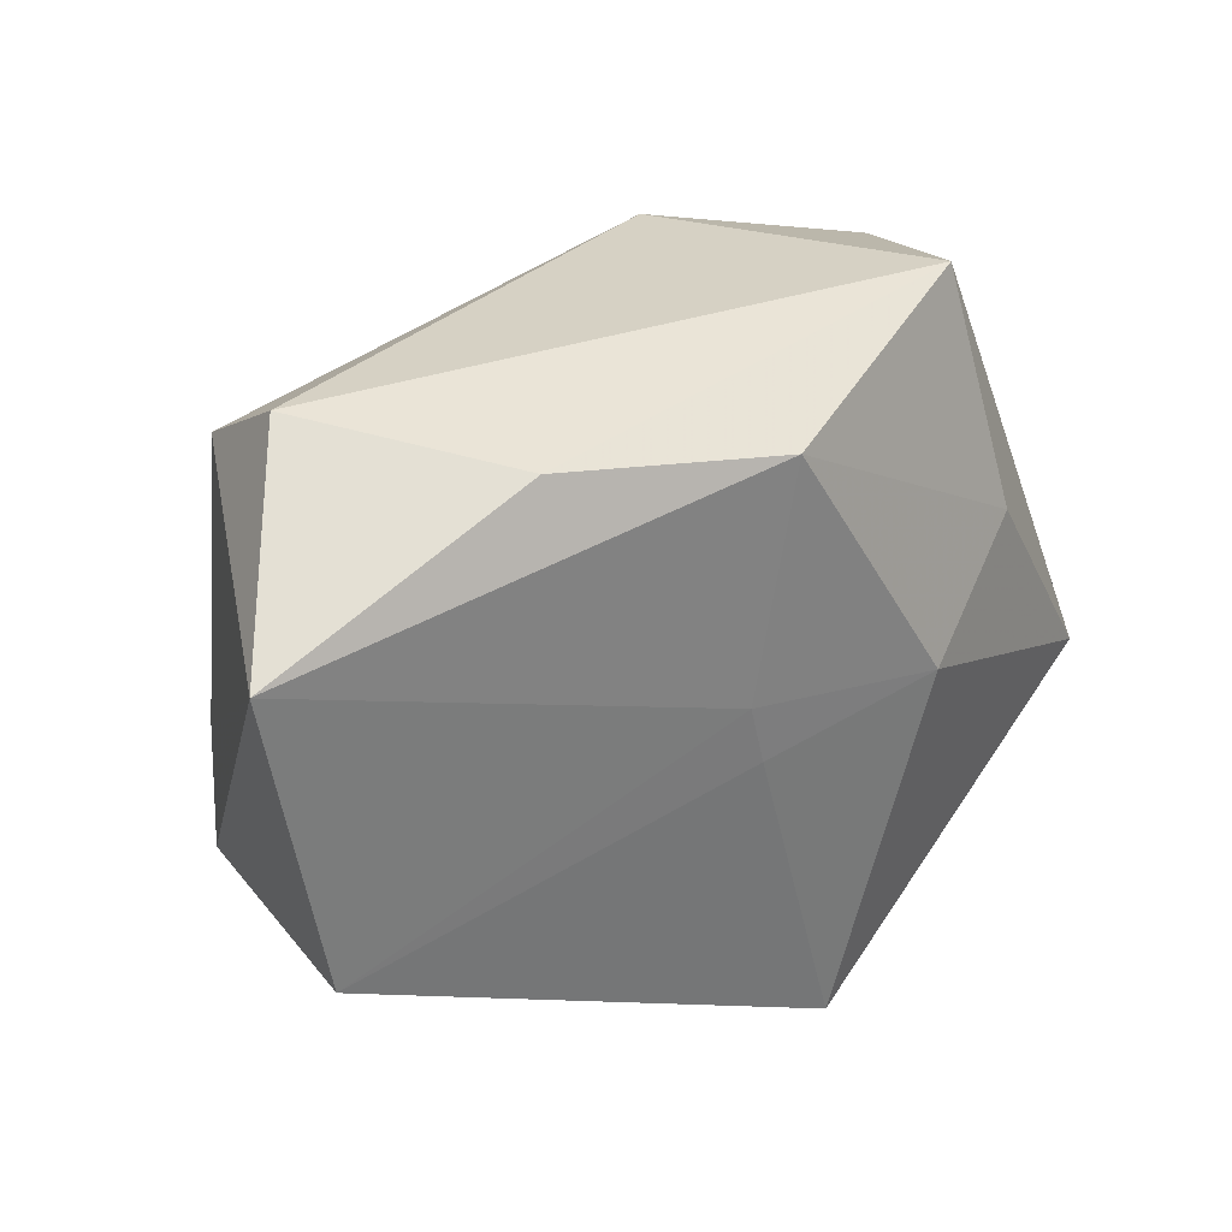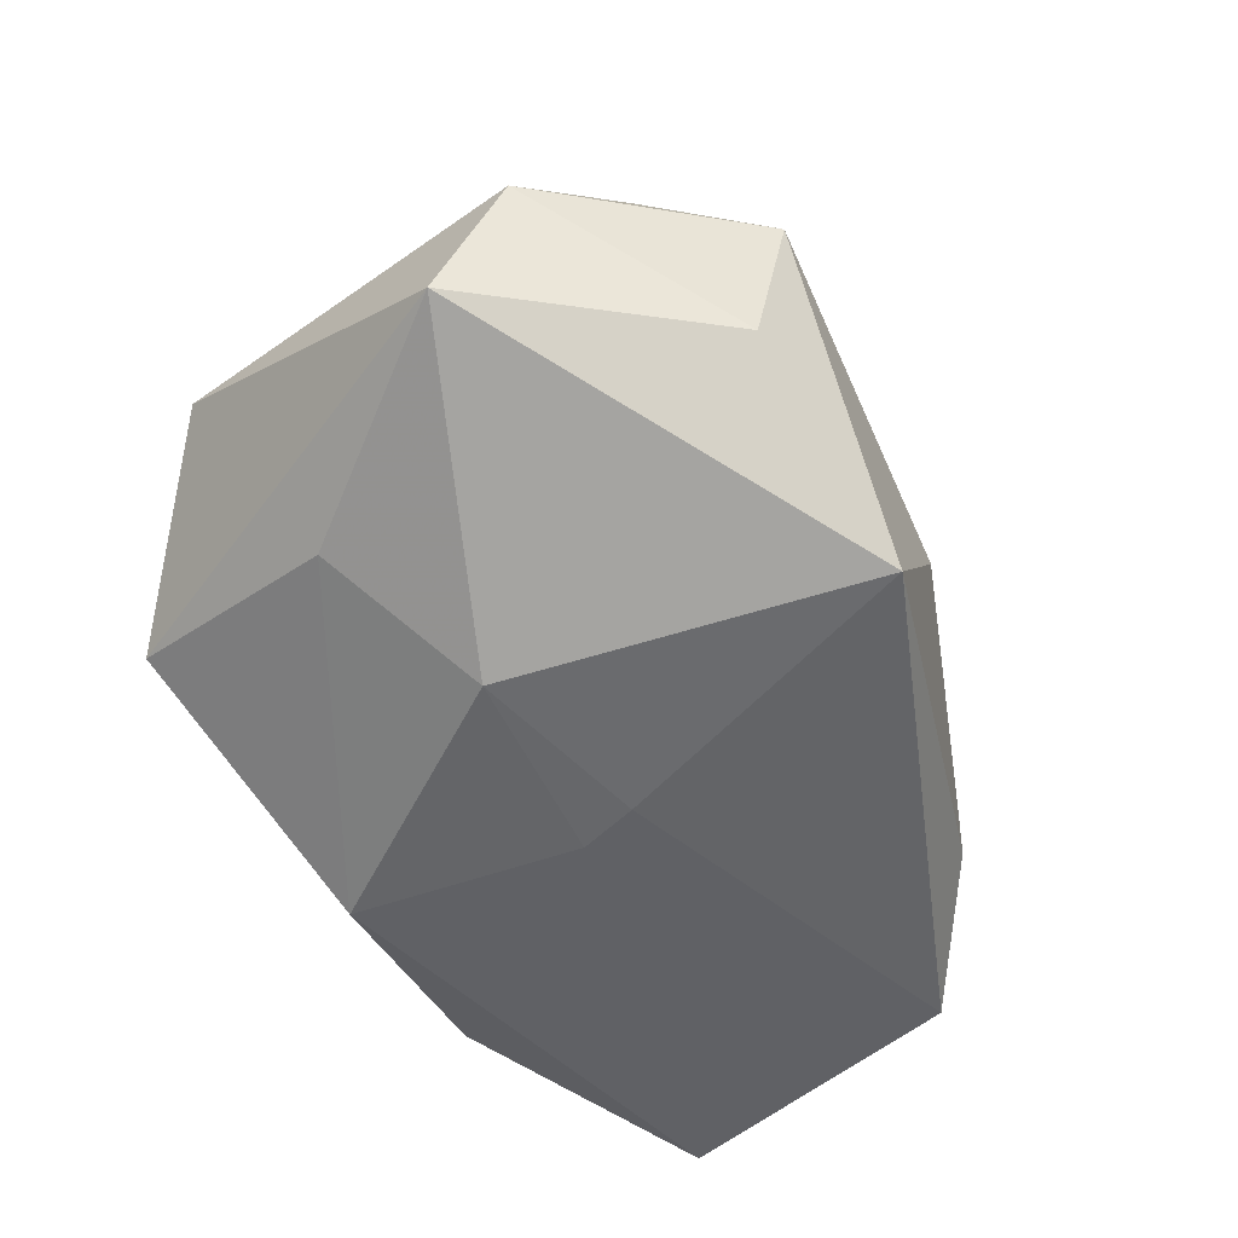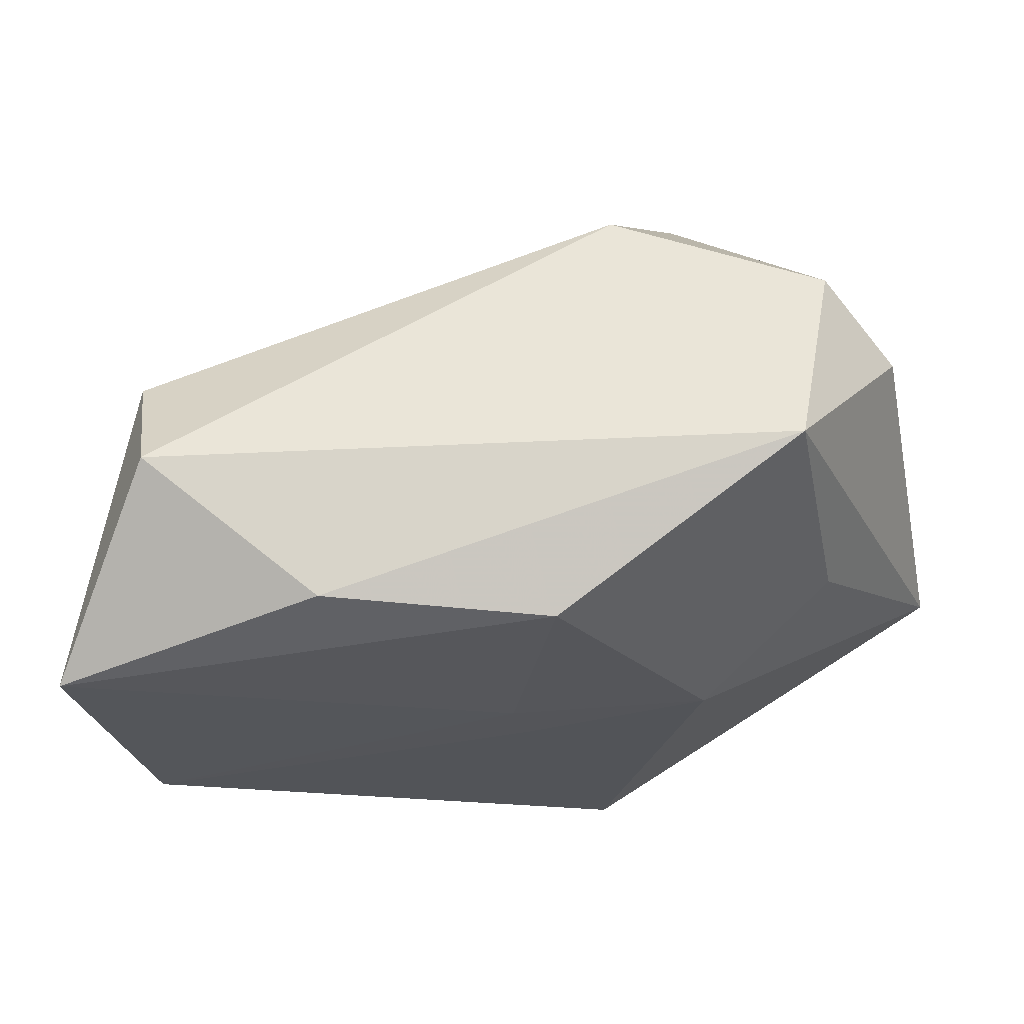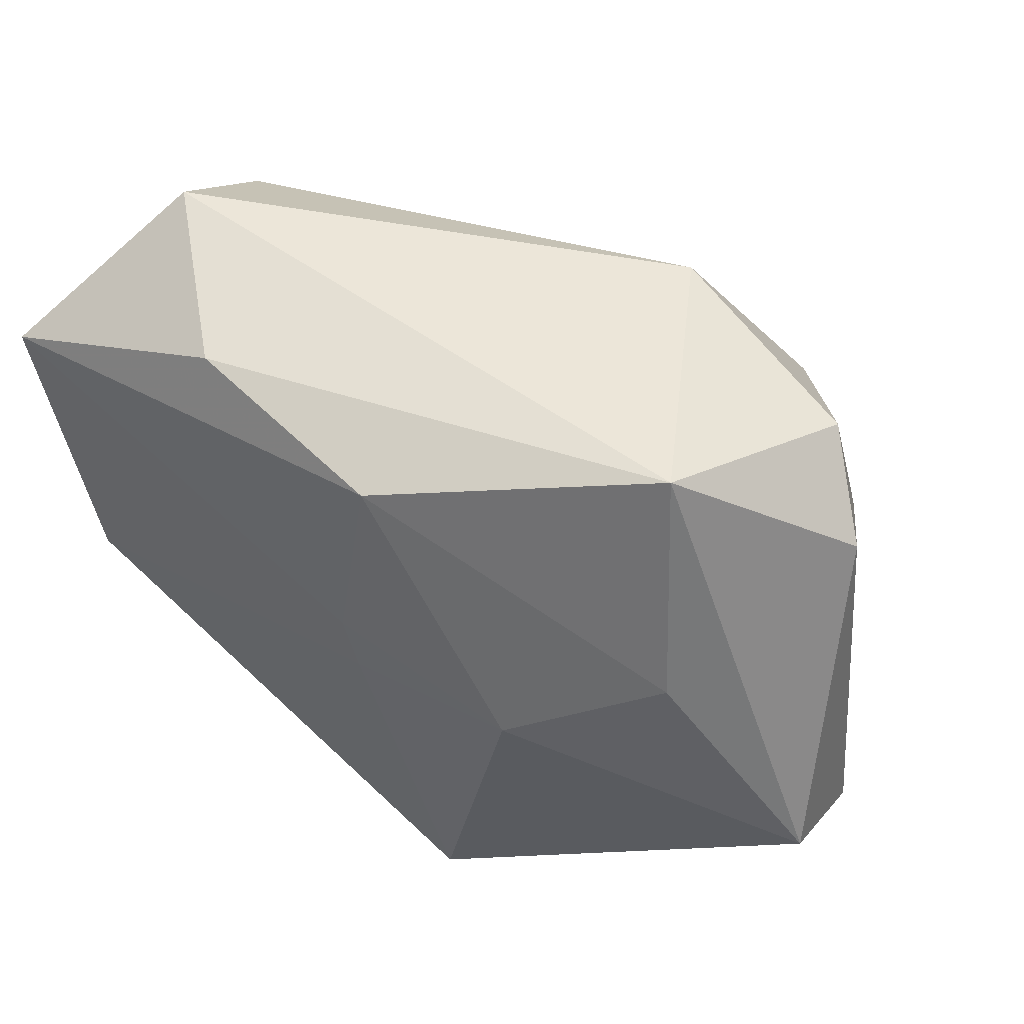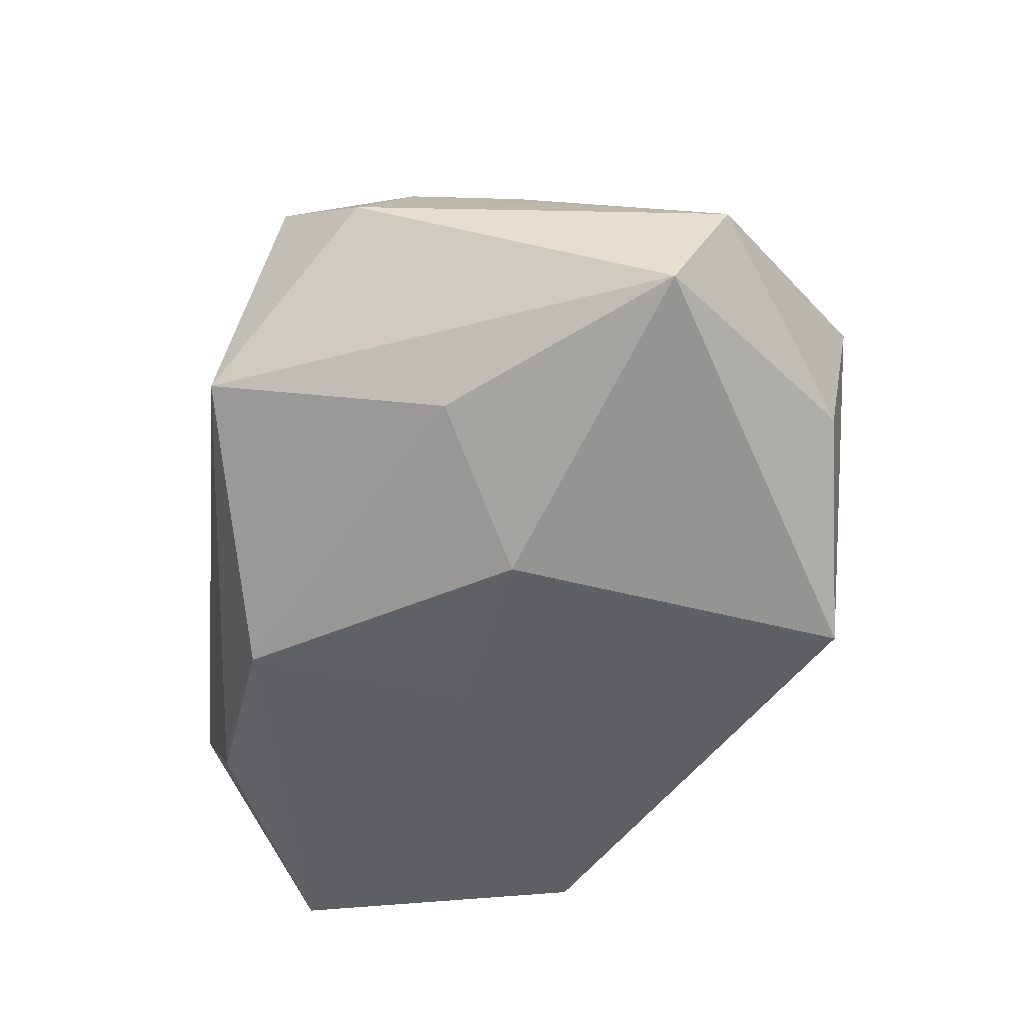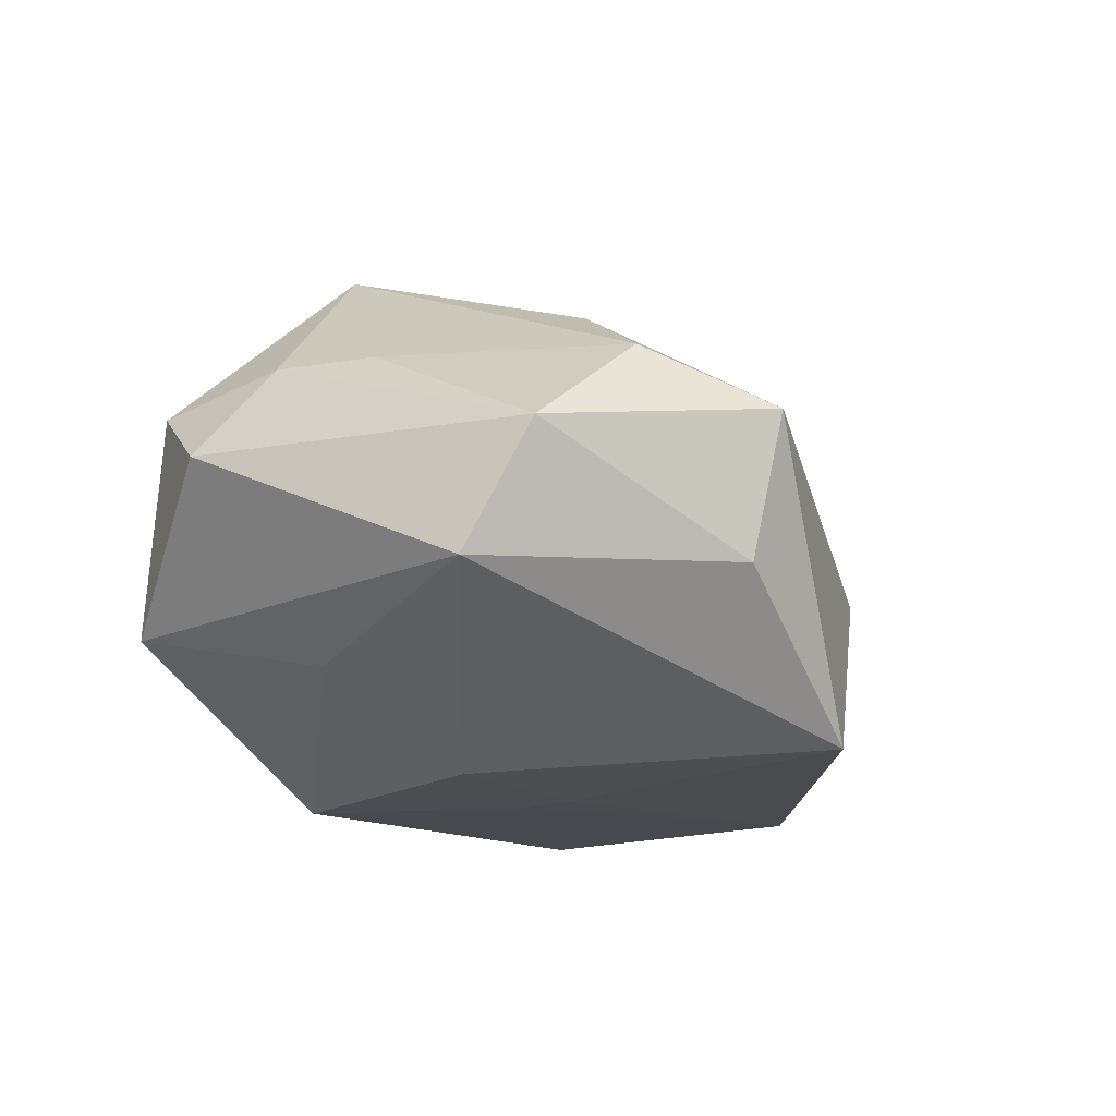
<metadata>
{"format":"obj","ext":"obj","renderer":"f3d","projection":"perspective","resolution":1024,"background":"white","views":[{"elev":30.4,"azim":150.3,"up":"+Y"},{"elev":-48.8,"azim":-57.6,"up":"+Z"},{"elev":62.0,"azim":175.6,"up":"+Y"},{"elev":49.1,"azim":-142.0,"up":"+Y"},{"elev":-42.9,"azim":-96.3,"up":"+Z"},{"elev":-12.7,"azim":-66.5,"up":"+Z"}]}
</metadata>
<code>
v 0.02691 -0.0204 -0.01213
v 0.03389 0.02215 0.00559
v 0.004214 -0.03025 -0.002863
v 0.0006888 -0.003493 -0.0198
v -0.009776 0.02668 0.01749
v 0.04214 0.0154 -0.02004
v -0.001594 0.0227 -0.02004
v 0.03749 -0.01243 0.00275
v 0.0186 0.02519 -0.01774
v 0.01671 -0.0176 0.01196
v 0.01963 -0.007592 0.02392
v -0.01762 0.01045 0.02739
v -0.02425 -0.03043 -0.004307
v 0.002095 0.00195 -0.02004
v -0.0322 0.0004482 0.01473
v -0.04132 -0.01222 -0.005541
v 0.03697 -0.001219 0.002898
v -0.03599 0.01602 0.006704
v -0.02949 0.02282 0.01238
v -0.02433 0.02811 -0.006493
v -0.03989 -0.018 0.005522
v -0.01621 -0.0006066 -0.01905
v -0.001762 -0.02657 0.01129
v 0.03316 0.02811 -0.004732
v -0.03106 0.01069 0.01517
v 0.03695 -0.01233 -0.01899
v -0.02178 -0.01471 0.01933
v -0.0234 -0.03298 0.008615
v -0.02915 -0.02232 0.01386
v -0.02847 0.006843 -0.01095
v -0.007985 -0.03276 -0.01761
f 31 16 22
f 24 2 6
f 22 16 30
f 30 16 20
f 30 7 22
f 20 7 30
f 20 16 18
f 18 16 21
f 11 2 5
f 5 12 11
f 2 24 5
f 5 24 20
f 4 31 22
f 21 16 13
f 16 31 13
f 9 7 20
f 20 24 9
f 6 7 9
f 9 24 6
f 11 12 27
f 12 29 27
f 25 18 21
f 12 5 19
f 19 25 12
f 18 25 19
f 20 18 19
f 19 5 20
f 31 4 26
f 6 8 26
f 14 7 6
f 6 26 14
f 14 26 4
f 22 7 14
f 14 4 22
f 28 29 21
f 21 13 28
f 11 27 28
f 28 27 29
f 28 13 31
f 17 2 11
f 11 8 17
f 6 2 17
f 17 8 6
f 15 25 21
f 12 25 15
f 21 29 15
f 15 29 12
f 31 26 1
f 1 26 8
f 11 28 23
f 10 8 11
f 11 23 10
f 10 23 8
f 3 1 8
f 8 23 3
f 31 1 3
f 3 28 31
f 3 23 28

</code>
